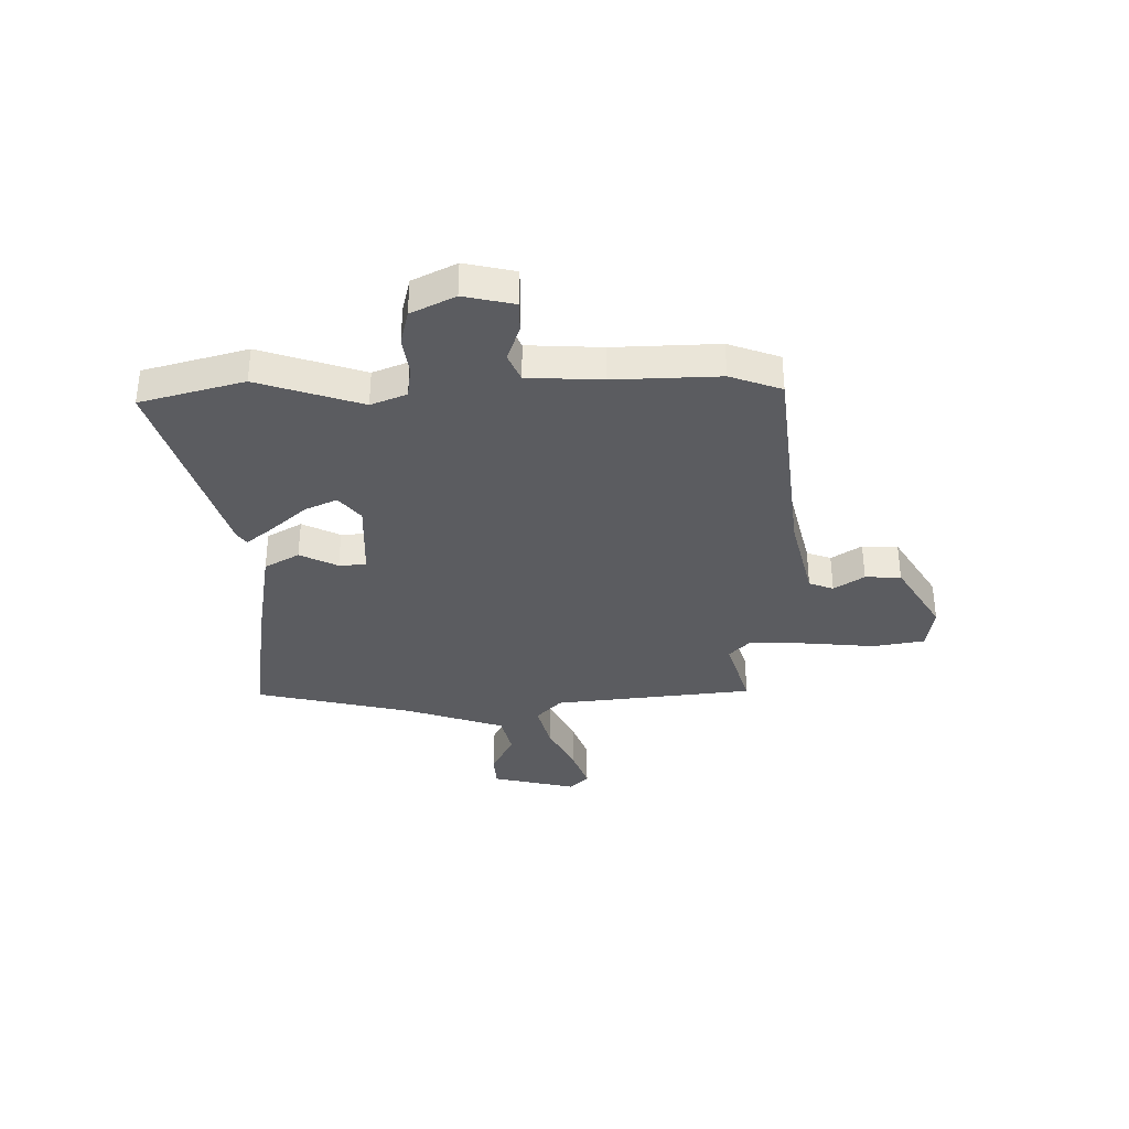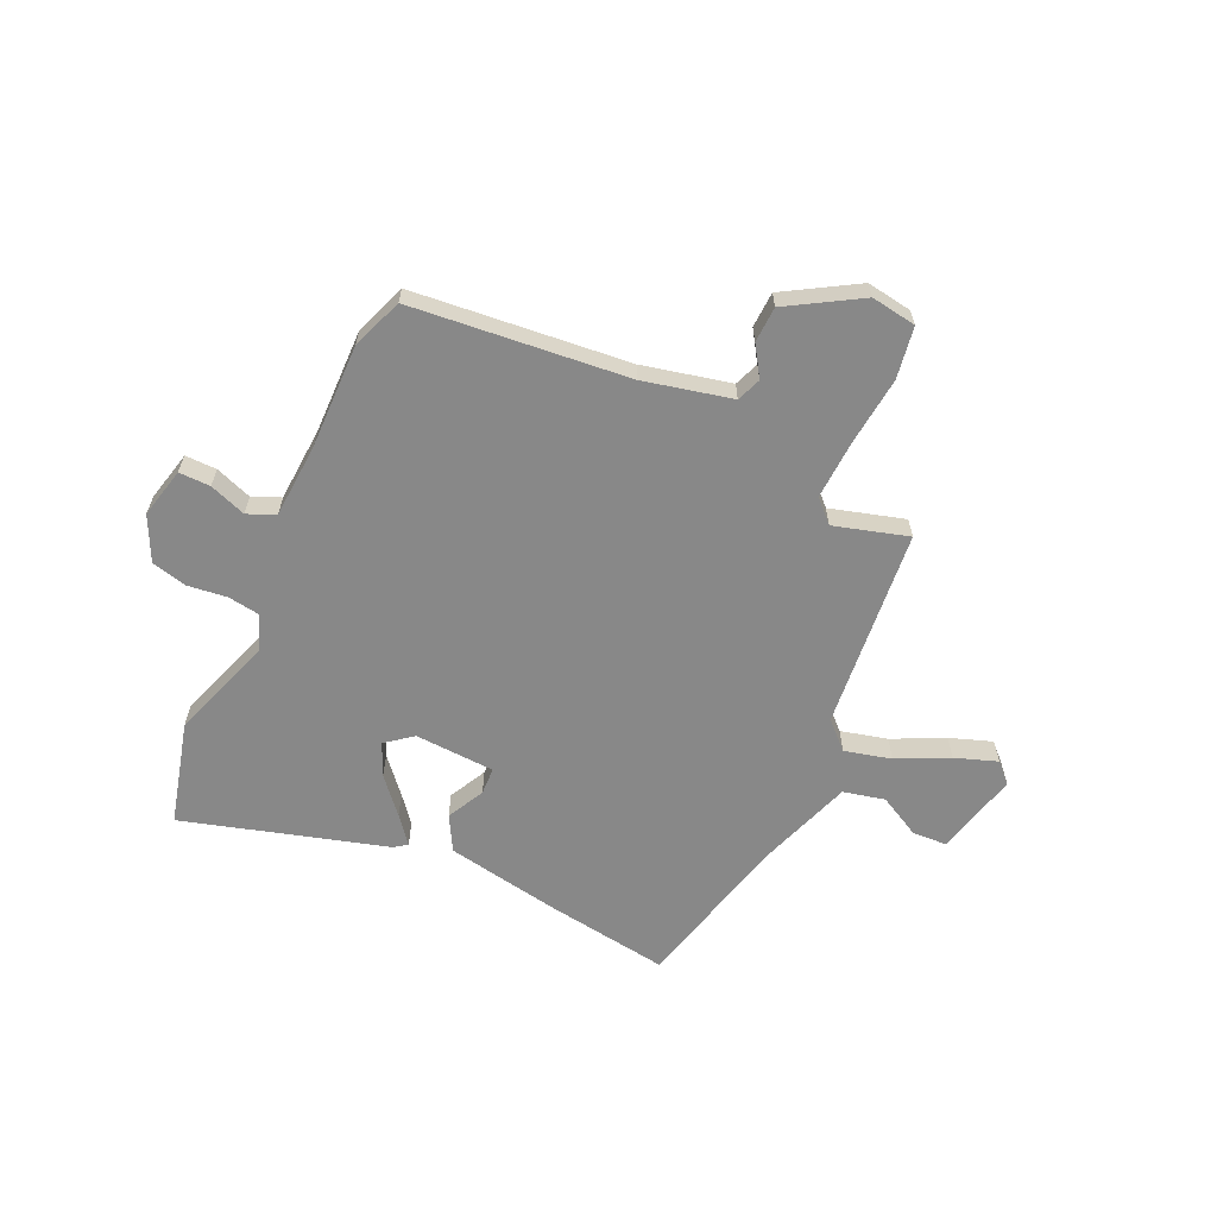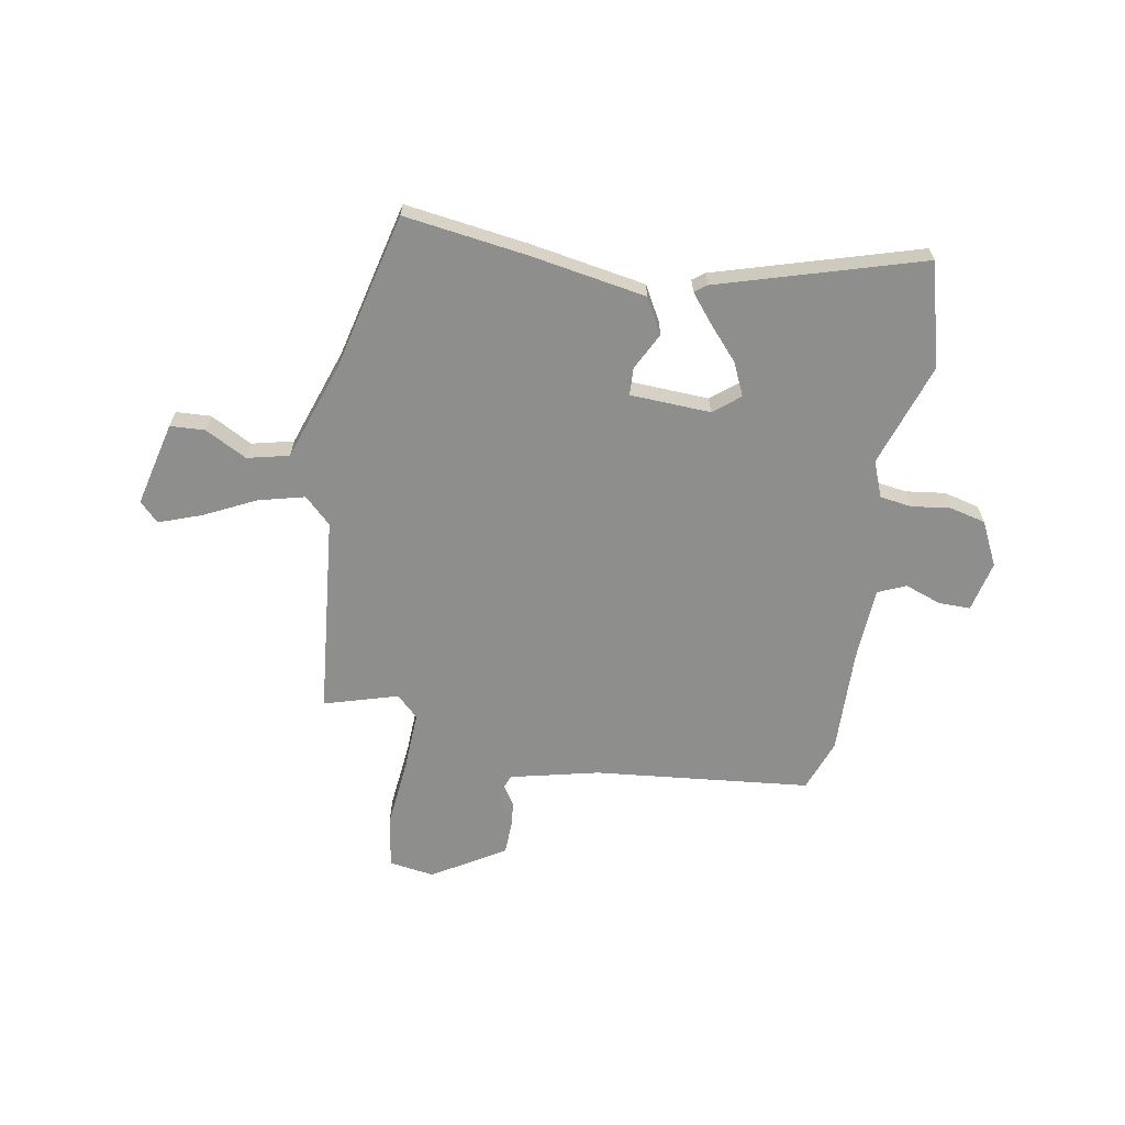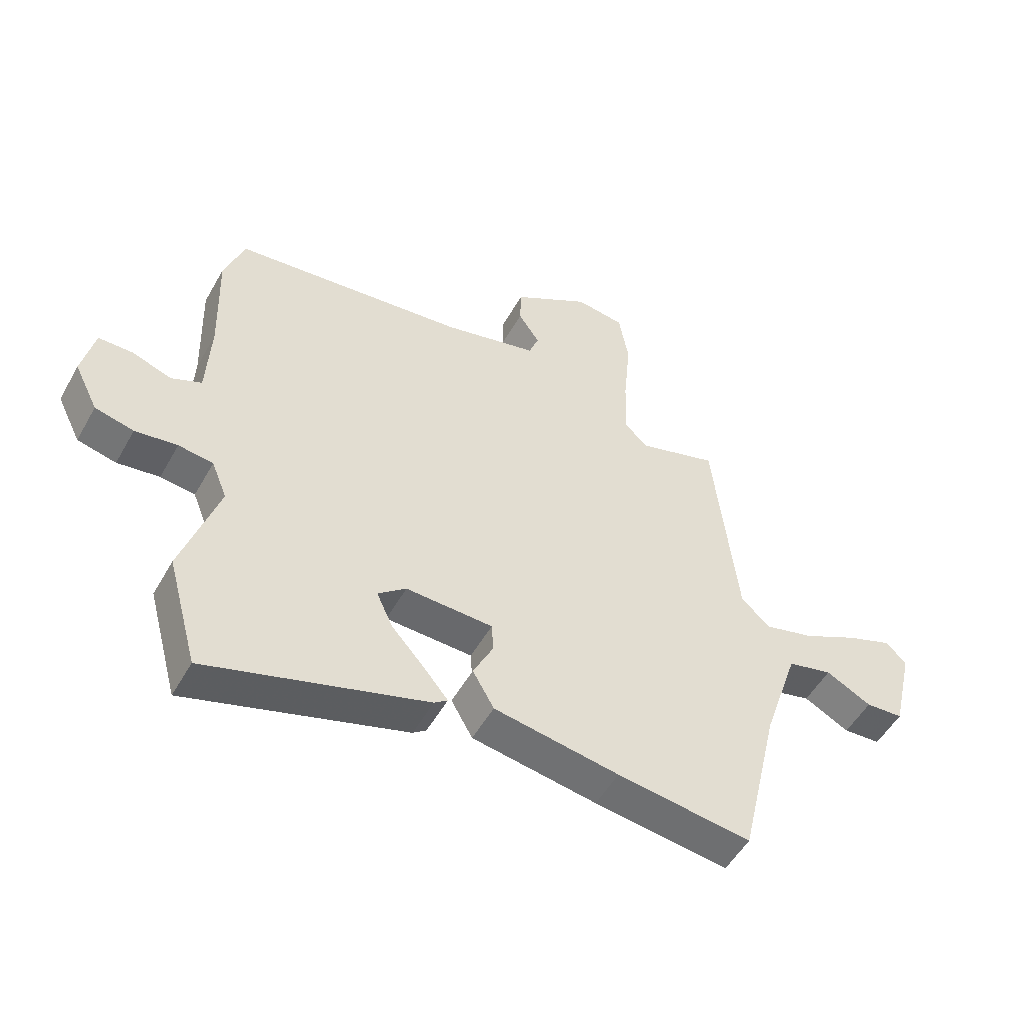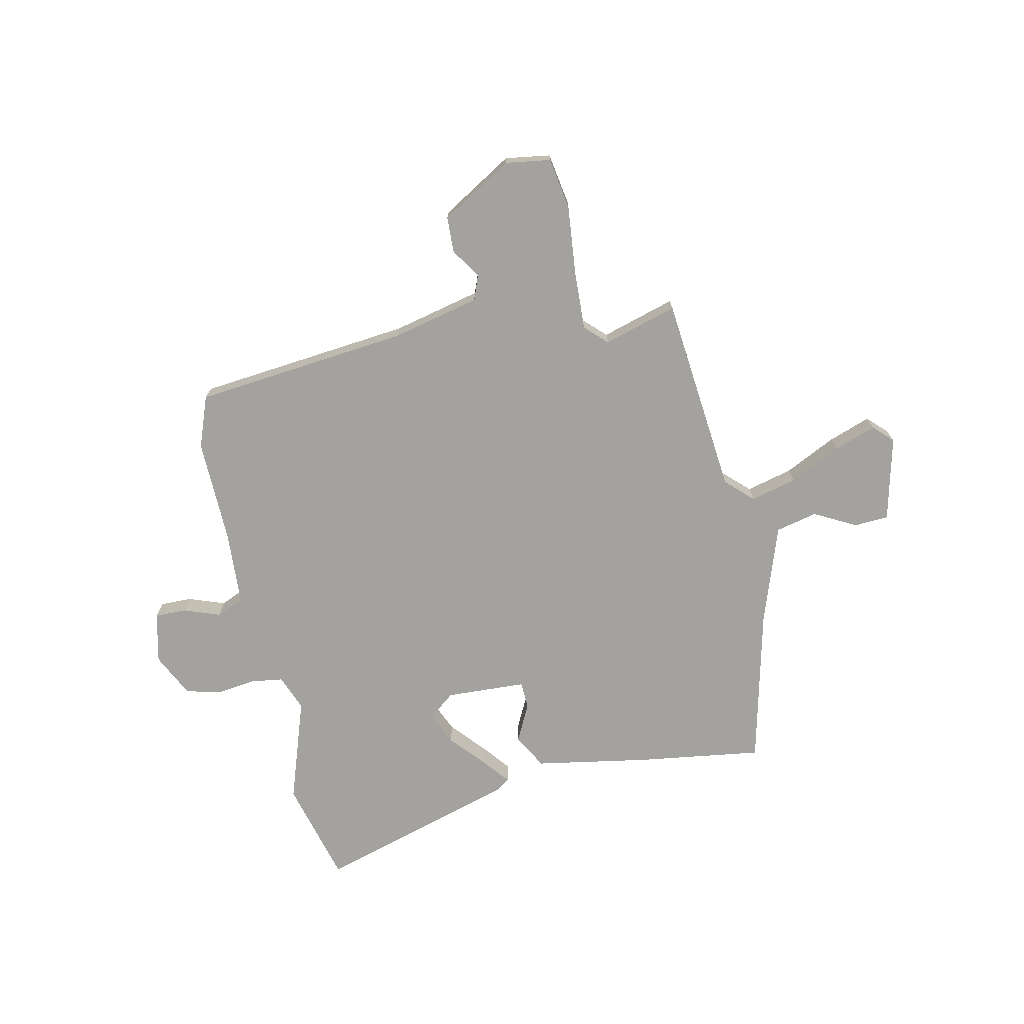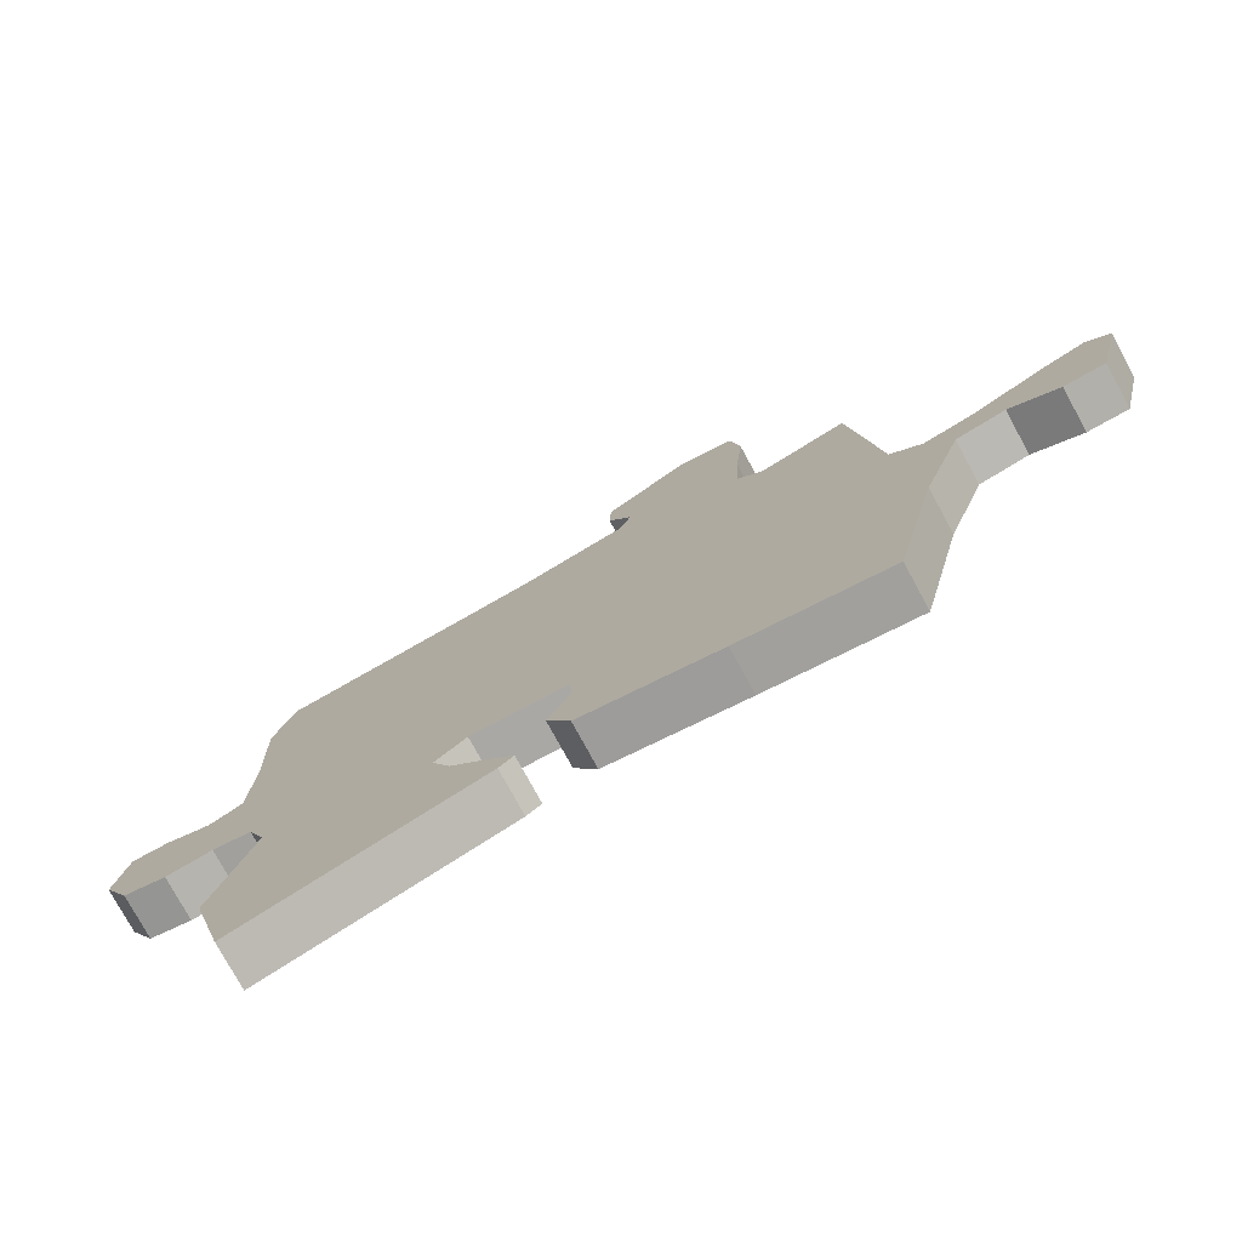
<metadata>
{"format":"obj","ext":"obj","renderer":"f3d","projection":"perspective","resolution":1024,"background":"white","views":[{"elev":-34.9,"azim":-89.2,"up":"+Y"},{"elev":-62.7,"azim":-25.4,"up":"+Y"},{"elev":-64.8,"azim":169.6,"up":"+Y"},{"elev":-51.9,"azim":-28.7,"up":"+Z"},{"elev":-72.6,"azim":11.7,"up":"+Y"},{"elev":-76.5,"azim":28.5,"up":"+Z"}]}
</metadata>
<code>
v -0.534 0.07 0.407
v -0.499 0.07 0.504
v -0.094 0.07 0.549
v 0.071 0.07 0.589
v 0.088 0.07 0.635
v 0.051 0.07 0.691
v 0.053 0.07 0.758
v 0.187 0.07 0.84
v 0.272 0.07 0.828
v 0.289 0.07 0.731
v 0.277 0.07 0.601
v 0.273 0.07 0.49
v 0.314 0.07 0.451
v 0.452 0.07 0.493
v 0.493 0.07 0.117
v 0.543 0.07 0.07
v 0.63 0.07 0.093
v 0.726 0.07 0.141
v 0.805 0.07 0.17
v 0.841 0.07 0.135
v 0.804 0.07 -0.024
v 0.739 0.07 -0.028
v 0.66 0.07 0.013
v 0.582 0.07 -0.006
v 0.52 0.07 -0.192
v 0.452 0.07 -0.487
v 0.219 0.07 -0.456
v 0.002 0.07 -0.42
v -0.035 0.07 -0.355
v 0 0.07 -0.284
v -0.003 0.07 -0.233
v -0.154 0.07 -0.227
v -0.203 0.07 -0.267
v -0.175 0.07 -0.328
v -0.117 0.07 -0.393
v -0.076 0.07 -0.443
v -0.099 0.07 -0.46
v -0.479 0.07 -0.576
v -0.532 0.07 -0.382
v -0.468 0.07 -0.187
v -0.495 0.07 -0.12
v -0.555 0.07 -0.112
v -0.628 0.07 -0.122
v -0.695 0.07 -0.106
v -0.736 0.07 -0.024
v -0.715 0.07 0.071
v -0.656 0.07 0.071
v -0.587 0.07 0.047
v -0.535 0.07 0.07
v -0.528 0.07 0.21
v -0.534 0 0.407
v -0.499 0 0.504
v -0.094 0 0.549
v 0.071 0 0.589
v 0.088 0 0.635
v 0.051 0 0.691
v 0.053 0 0.758
v 0.187 0 0.84
v 0.272 0 0.828
v 0.289 0 0.731
v 0.277 0 0.601
v 0.273 0 0.49
v 0.314 0 0.451
v 0.452 0 0.493
v 0.493 0 0.117
v 0.543 0 0.07
v 0.63 0 0.093
v 0.726 0 0.141
v 0.805 0 0.17
v 0.841 0 0.135
v 0.804 0 -0.024
v 0.739 0 -0.028
v 0.66 0 0.013
v 0.582 0 -0.006
v 0.52 0 -0.192
v 0.452 0 -0.487
v 0.219 0 -0.456
v 0.002 0 -0.42
v -0.035 0 -0.355
v 0 0 -0.284
v -0.003 0 -0.233
v -0.154 0 -0.227
v -0.203 0 -0.267
v -0.175 0 -0.328
v -0.117 0 -0.393
v -0.076 0 -0.443
v -0.099 0 -0.46
v -0.479 0 -0.576
v -0.532 0 -0.382
v -0.468 0 -0.187
v -0.495 0 -0.12
v -0.555 0 -0.112
v -0.628 0 -0.122
v -0.695 0 -0.106
v -0.736 0 -0.024
v -0.715 0 0.071
v -0.656 0 0.071
v -0.587 0 0.047
v -0.535 0 0.07
v -0.528 0 0.21
f 46 47 48
f 45 46 48
f 44 45 48
f 43 44 48
f 42 43 48
f 41 42 48 49
f 40 41 49 50
f 38 39 40
f 37 38 40
f 36 37 40
f 35 36 40
f 34 35 40
f 40 50 1
f 34 40 1
f 33 34 1
f 28 29 30
f 27 28 30
f 26 27 30
f 25 26 30
f 24 25 30 31
f 21 22 23
f 20 21 23
f 19 20 23
f 18 19 23
f 17 18 23
f 16 17 23 24
f 24 31 32
f 16 24 32
f 15 16 32
f 9 10 11
f 8 9 11
f 7 8 11
f 6 7 11
f 5 6 11
f 4 5 11 12
f 3 4 12 13
f 2 3 13
f 1 2 13
f 33 1 13
f 32 33 13
f 13 14 15 32
f 98 97 96
f 98 96 95
f 98 95 94
f 98 94 93
f 98 93 92
f 99 98 92 91
f 100 99 91 90
f 90 89 88
f 90 88 87
f 90 87 86
f 90 86 85
f 90 85 84
f 51 100 90
f 51 90 84
f 51 84 83
f 80 79 78
f 80 78 77
f 80 77 76
f 80 76 75
f 81 80 75 74
f 73 72 71
f 73 71 70
f 73 70 69
f 73 69 68
f 73 68 67
f 74 73 67 66
f 82 81 74
f 82 74 66
f 82 66 65
f 61 60 59
f 61 59 58
f 61 58 57
f 61 57 56
f 61 56 55
f 62 61 55 54
f 63 62 54 53
f 63 53 52
f 63 52 51
f 63 51 83
f 63 83 82
f 82 65 64 63
f 1 51 52 2
f 2 52 53 3
f 3 53 54 4
f 4 54 55 5
f 5 55 56 6
f 6 56 57 7
f 7 57 58 8
f 8 58 59 9
f 9 59 60 10
f 10 60 61 11
f 11 61 62 12
f 12 62 63 13
f 13 63 64 14
f 14 64 65 15
f 15 65 66 16
f 16 66 67 17
f 17 67 68 18
f 18 68 69 19
f 19 69 70 20
f 20 70 71 21
f 21 71 72 22
f 22 72 73 23
f 23 73 74 24
f 24 74 75 25
f 25 75 76 26
f 26 76 77 27
f 27 77 78 28
f 28 78 79 29
f 29 79 80 30
f 30 80 81 31
f 31 81 82 32
f 32 82 83 33
f 33 83 84 34
f 34 84 85 35
f 35 85 86 36
f 36 86 87 37
f 37 87 88 38
f 38 88 89 39
f 39 89 90 40
f 40 90 91 41
f 41 91 92 42
f 42 92 93 43
f 43 93 94 44
f 44 94 95 45
f 45 95 96 46
f 46 96 97 47
f 47 97 98 48
f 48 98 99 49
f 49 99 100 50
f 50 100 51 1

</code>
